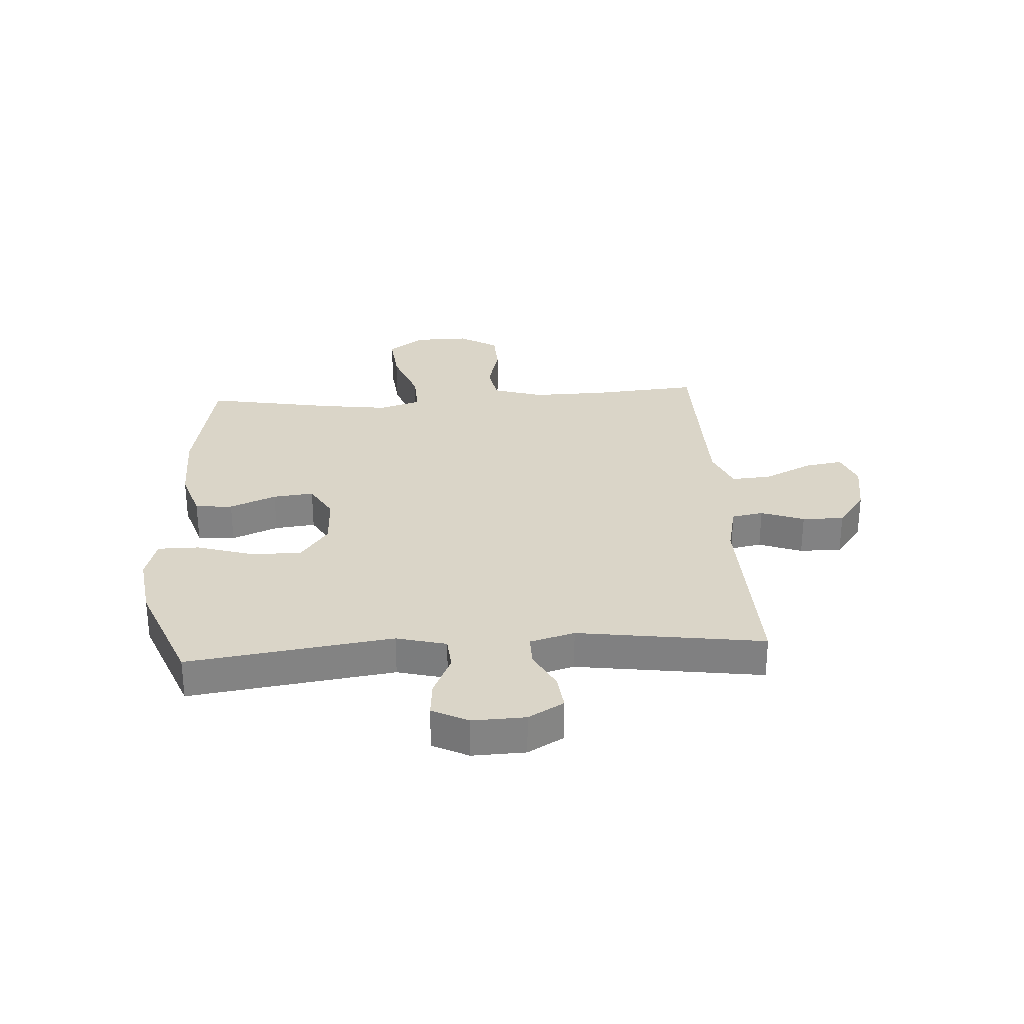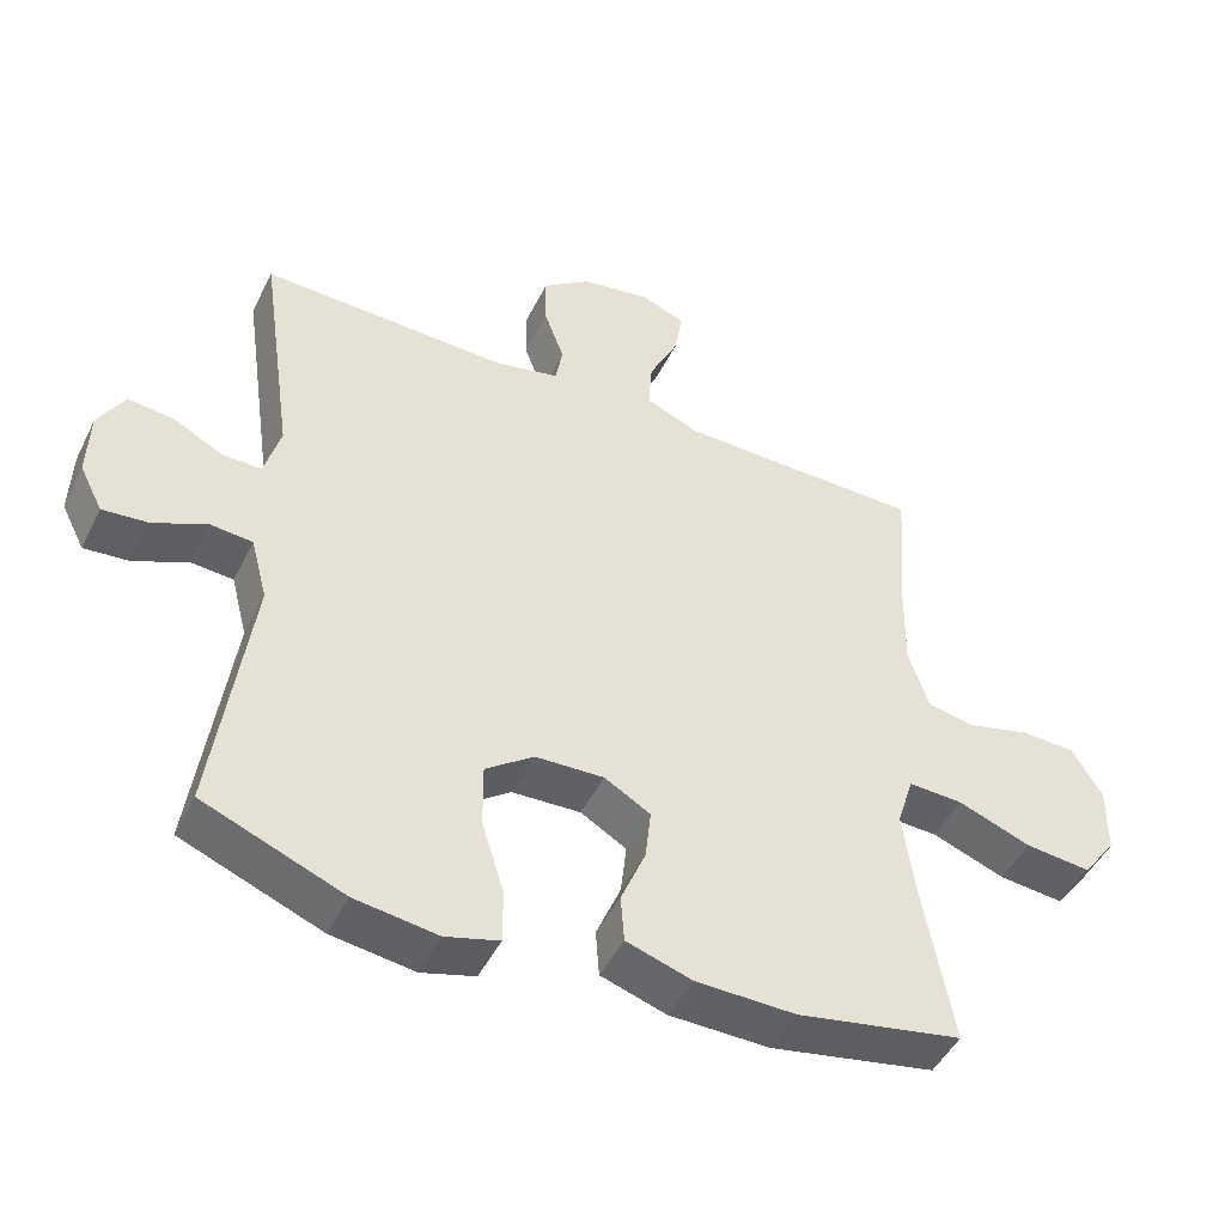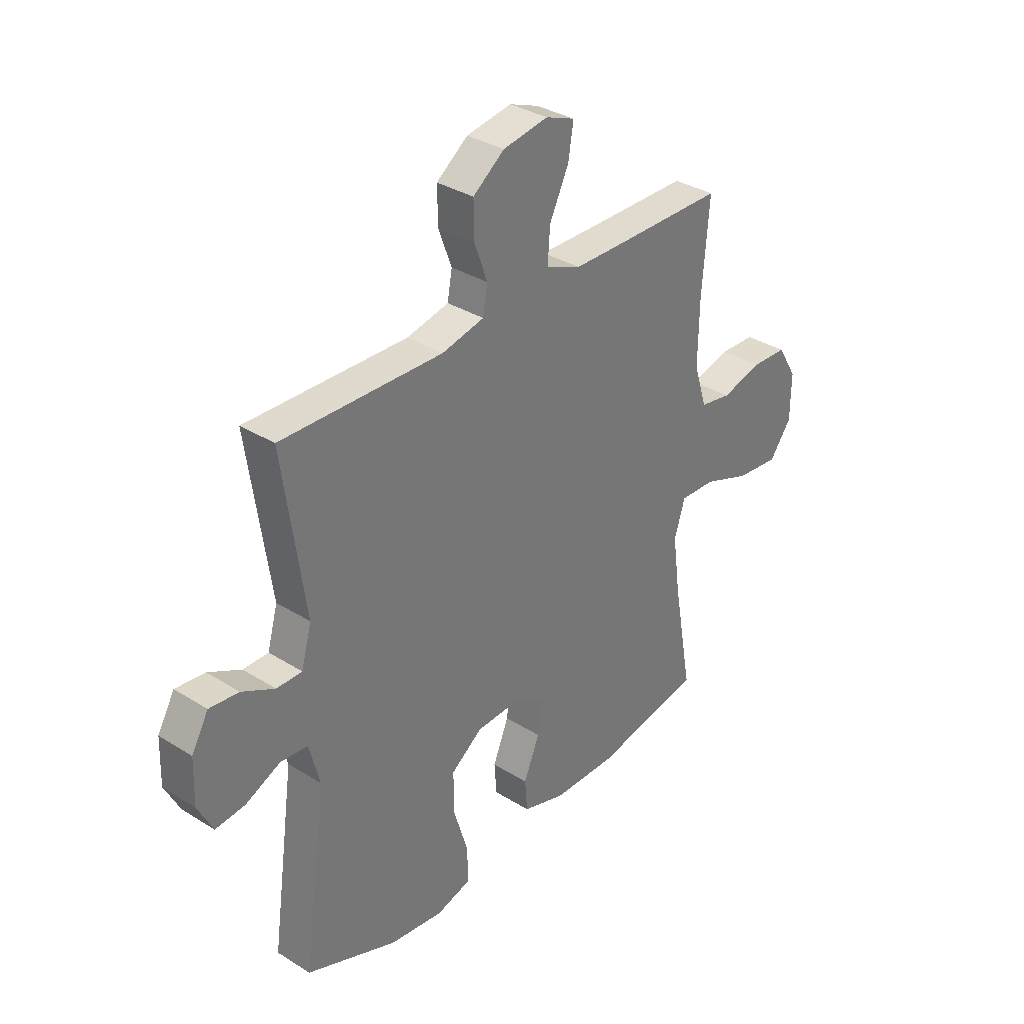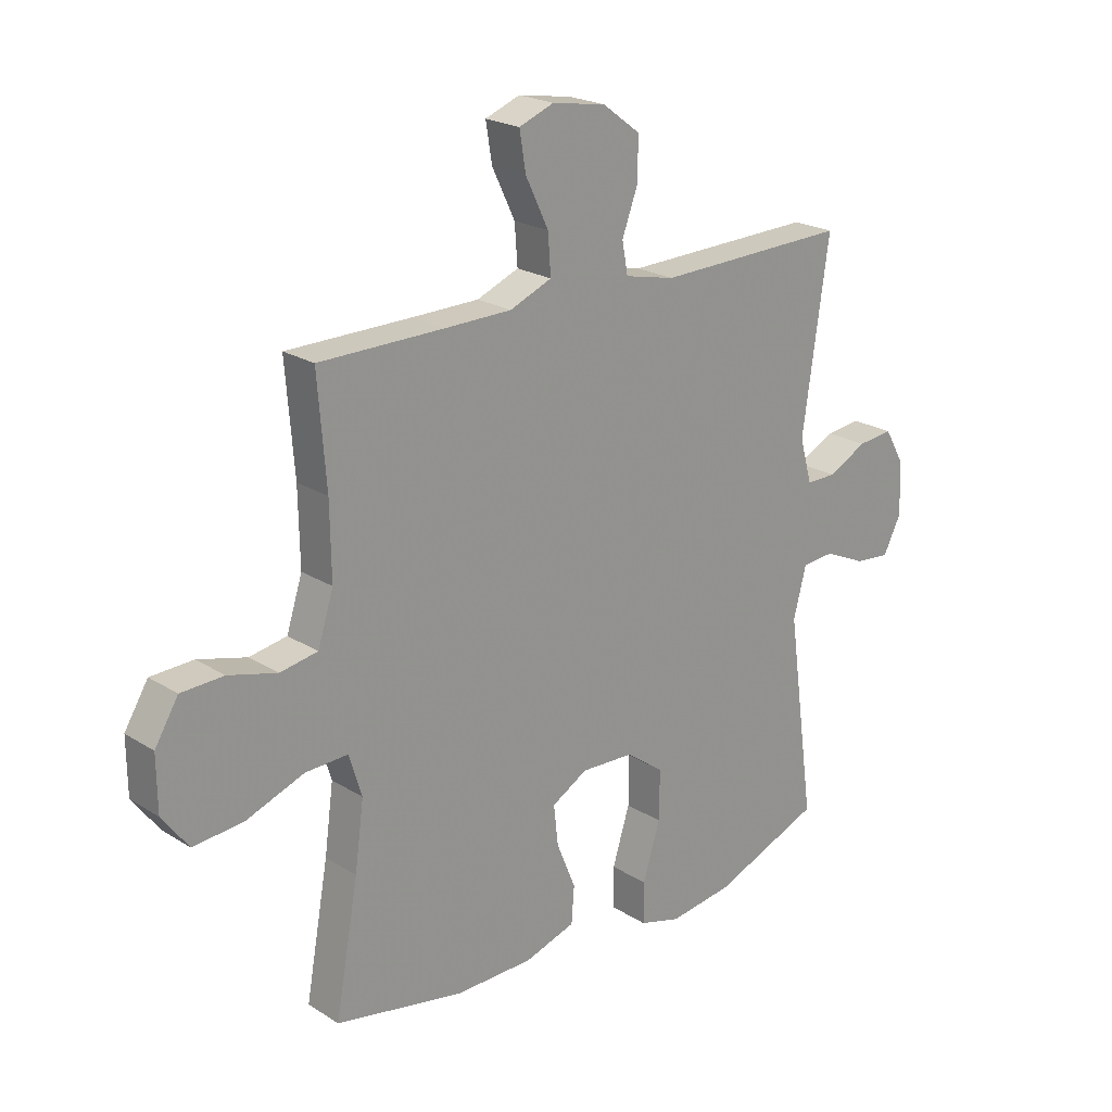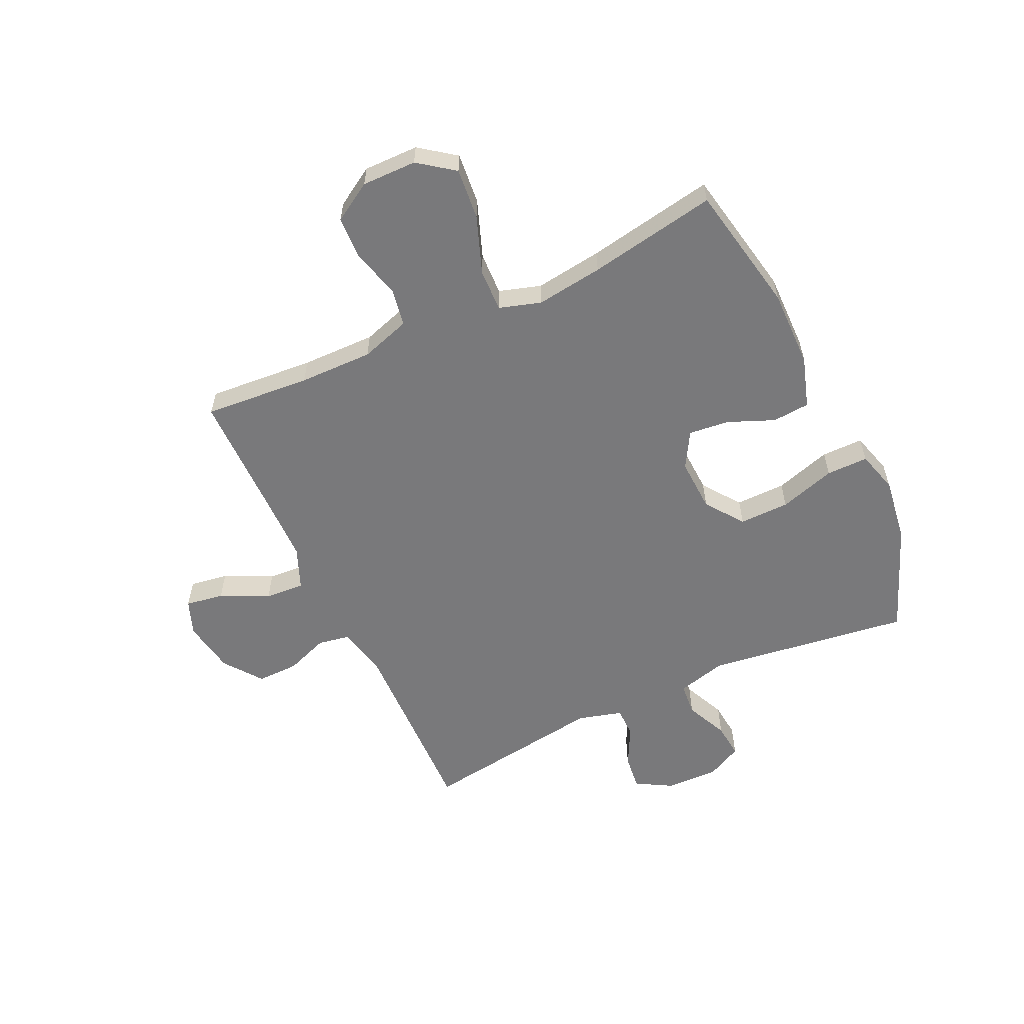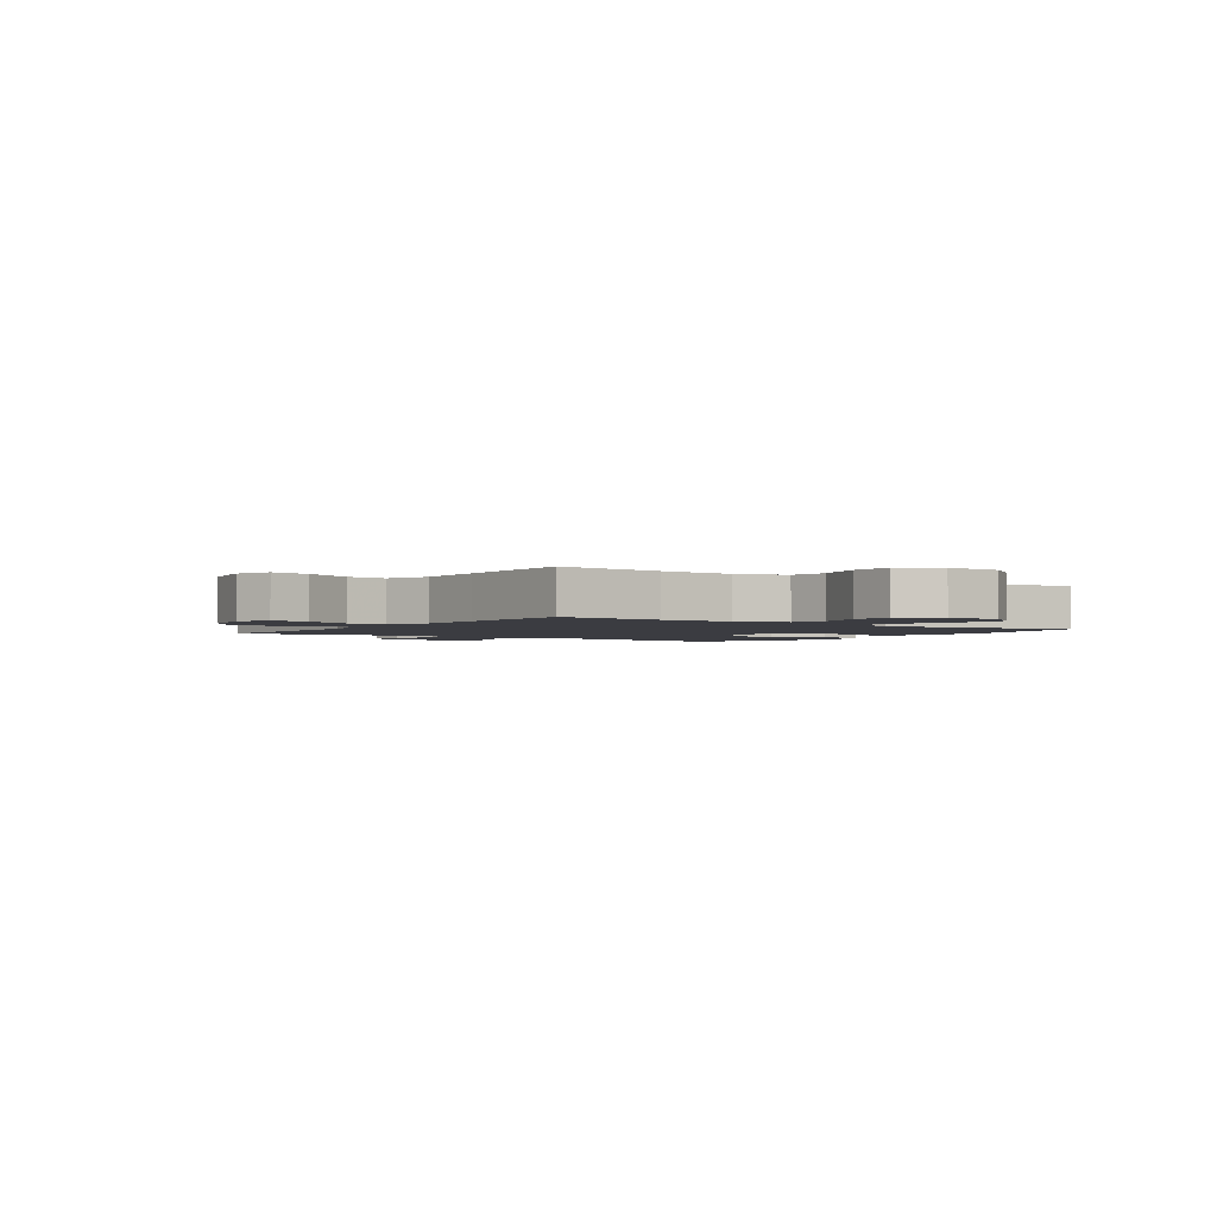
<metadata>
{"format":"obj","ext":"obj","renderer":"f3d","projection":"perspective","resolution":1024,"background":"white","views":[{"elev":29.4,"azim":-93.7,"up":"+Y"},{"elev":-47.3,"azim":-25.5,"up":"+Z"},{"elev":33.9,"azim":-49.6,"up":"+Z"},{"elev":21.8,"azim":137.6,"up":"+Z"},{"elev":-57.9,"azim":115.2,"up":"+Y"},{"elev":-2.2,"azim":55.3,"up":"+Y"}]}
</metadata>
<code>
v -0.5 0.07 -0.5
v -0.45 0.07 -0.138
v -0.473 0.07 -0.05
v -0.531 0.07 -0.045
v -0.606 0.07 -0.079
v -0.669 0.07 -0.085
v -0.701 0.07 -0.022
v -0.698 0.07 0.072
v -0.662 0.07 0.135
v -0.599 0.07 0.128
v -0.529 0.07 0.092
v -0.475 0.07 0.092
v -0.453 0.07 0.171
v -0.5 0.07 0.5
v -0.156 0.07 0.49
v -0.066 0.07 0.51
v -0.056 0.07 0.566
v -0.084 0.07 0.642
v -0.085 0.07 0.716
v -0.018 0.07 0.766
v 0.078 0.07 0.782
v 0.14 0.07 0.758
v 0.129 0.07 0.69
v 0.088 0.07 0.605
v 0.083 0.07 0.535
v 0.158 0.07 0.504
v 0.279 0.07 0.502
v 0.5 0.07 0.5
v 0.485 0.07 0.311
v 0.483 0.07 0.18
v 0.511 0.07 0.092
v 0.578 0.07 0.08
v 0.665 0.07 0.103
v 0.741 0.07 0.1
v 0.783 0.07 0.031
v 0.782 0.07 -0.066
v 0.735 0.07 -0.129
v 0.644 0.07 -0.12
v 0.542 0.07 -0.082
v 0.466 0.07 -0.079
v 0.443 0.07 -0.153
v 0.459 0.07 -0.272
v 0.5 0.07 -0.5
v 0.27 0.07 -0.544
v 0.131 0.07 -0.542
v 0.04 0.07 -0.513
v 0.035 0.07 -0.447
v 0.069 0.07 -0.365
v 0.077 0.07 -0.293
v 0.013 0.07 -0.256
v -0.082 0.07 -0.26
v -0.149 0.07 -0.309
v -0.148 0.07 -0.398
v -0.117 0.07 -0.498
v -0.117 0.07 -0.572
v -0.191 0.07 -0.593
v -0.306 0.07 -0.577
v -0.5 0 -0.5
v -0.45 0 -0.138
v -0.473 0 -0.05
v -0.531 0 -0.045
v -0.606 0 -0.079
v -0.669 0 -0.085
v -0.701 0 -0.022
v -0.698 0 0.072
v -0.662 0 0.135
v -0.599 0 0.128
v -0.529 0 0.092
v -0.475 0 0.092
v -0.453 0 0.171
v -0.5 0 0.5
v -0.156 0 0.49
v -0.066 0 0.51
v -0.056 0 0.566
v -0.084 0 0.642
v -0.085 0 0.716
v -0.018 0 0.766
v 0.078 0 0.782
v 0.14 0 0.758
v 0.129 0 0.69
v 0.088 0 0.605
v 0.083 0 0.535
v 0.158 0 0.504
v 0.279 0 0.502
v 0.5 0 0.5
v 0.485 0 0.311
v 0.483 0 0.18
v 0.511 0 0.092
v 0.578 0 0.08
v 0.665 0 0.103
v 0.741 0 0.1
v 0.783 0 0.031
v 0.782 0 -0.066
v 0.735 0 -0.129
v 0.644 0 -0.12
v 0.542 0 -0.082
v 0.466 0 -0.079
v 0.443 0 -0.153
v 0.459 0 -0.272
v 0.5 0 -0.5
v 0.27 0 -0.544
v 0.131 0 -0.542
v 0.04 0 -0.513
v 0.035 0 -0.447
v 0.069 0 -0.365
v 0.077 0 -0.293
v 0.013 0 -0.256
v -0.082 0 -0.26
v -0.149 0 -0.309
v -0.148 0 -0.398
v -0.117 0 -0.498
v -0.117 0 -0.572
v -0.191 0 -0.593
v -0.306 0 -0.577
f 57 1 2
f 56 57 2
f 55 56 2
f 54 55 2
f 53 54 2
f 52 53 2 3
f 51 52 3
f 50 51 3
f 46 47 48
f 45 46 48
f 44 45 48
f 43 44 48
f 42 43 48
f 41 42 48 49
f 40 41 49 50
f 37 38 39
f 36 37 39
f 35 36 39
f 34 35 39
f 33 34 39
f 32 33 39
f 31 32 39 40
f 40 50 3
f 31 40 3
f 30 31 3
f 27 28 29
f 30 3 4
f 29 30 4
f 27 29 4
f 26 27 4
f 22 23 24
f 21 22 24
f 20 21 24
f 19 20 24
f 18 19 24
f 17 18 24
f 16 17 24 25
f 26 4 5
f 25 26 5
f 16 25 5
f 15 16 5
f 9 10 11
f 8 9 11
f 7 8 11
f 6 7 11
f 5 6 11
f 5 11 12
f 15 5 12
f 13 14 15
f 12 13 15
f 59 58 114
f 59 114 113
f 59 113 112
f 59 112 111
f 59 111 110
f 60 59 110 109
f 60 109 108
f 60 108 107
f 105 104 103
f 105 103 102
f 105 102 101
f 105 101 100
f 105 100 99
f 106 105 99 98
f 107 106 98 97
f 96 95 94
f 96 94 93
f 96 93 92
f 96 92 91
f 96 91 90
f 96 90 89
f 97 96 89 88
f 60 107 97
f 60 97 88
f 60 88 87
f 86 85 84
f 61 60 87
f 61 87 86
f 61 86 84
f 61 84 83
f 81 80 79
f 81 79 78
f 81 78 77
f 81 77 76
f 81 76 75
f 81 75 74
f 82 81 74 73
f 62 61 83
f 62 83 82
f 62 82 73
f 62 73 72
f 68 67 66
f 68 66 65
f 68 65 64
f 68 64 63
f 68 63 62
f 69 68 62
f 69 62 72
f 72 71 70
f 72 70 69
f 1 58 59 2
f 2 59 60 3
f 3 60 61 4
f 4 61 62 5
f 5 62 63 6
f 6 63 64 7
f 7 64 65 8
f 8 65 66 9
f 9 66 67 10
f 10 67 68 11
f 11 68 69 12
f 12 69 70 13
f 13 70 71 14
f 14 71 72 15
f 15 72 73 16
f 16 73 74 17
f 17 74 75 18
f 18 75 76 19
f 19 76 77 20
f 20 77 78 21
f 21 78 79 22
f 22 79 80 23
f 23 80 81 24
f 24 81 82 25
f 25 82 83 26
f 26 83 84 27
f 27 84 85 28
f 28 85 86 29
f 29 86 87 30
f 30 87 88 31
f 31 88 89 32
f 32 89 90 33
f 33 90 91 34
f 34 91 92 35
f 35 92 93 36
f 36 93 94 37
f 37 94 95 38
f 38 95 96 39
f 39 96 97 40
f 40 97 98 41
f 41 98 99 42
f 42 99 100 43
f 43 100 101 44
f 44 101 102 45
f 45 102 103 46
f 46 103 104 47
f 47 104 105 48
f 48 105 106 49
f 49 106 107 50
f 50 107 108 51
f 51 108 109 52
f 52 109 110 53
f 53 110 111 54
f 54 111 112 55
f 55 112 113 56
f 56 113 114 57
f 57 114 58 1

</code>
